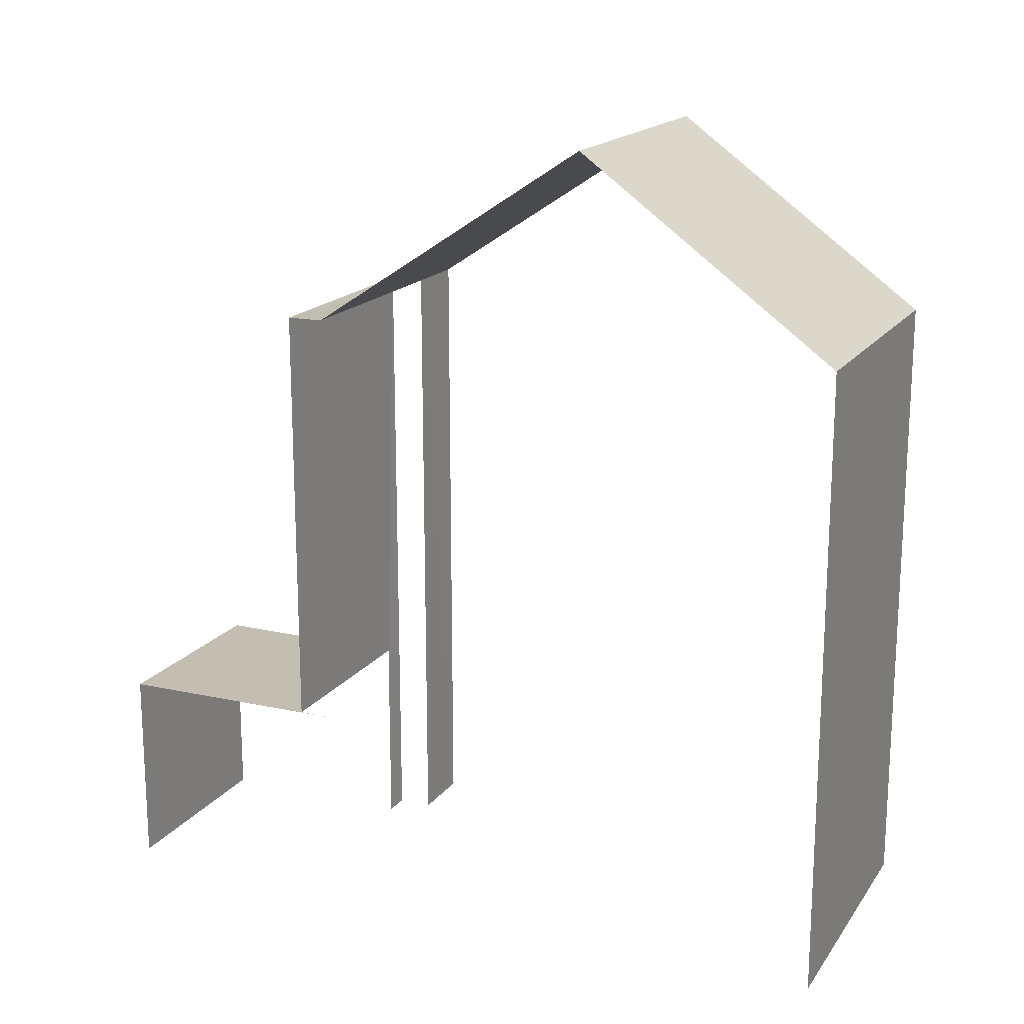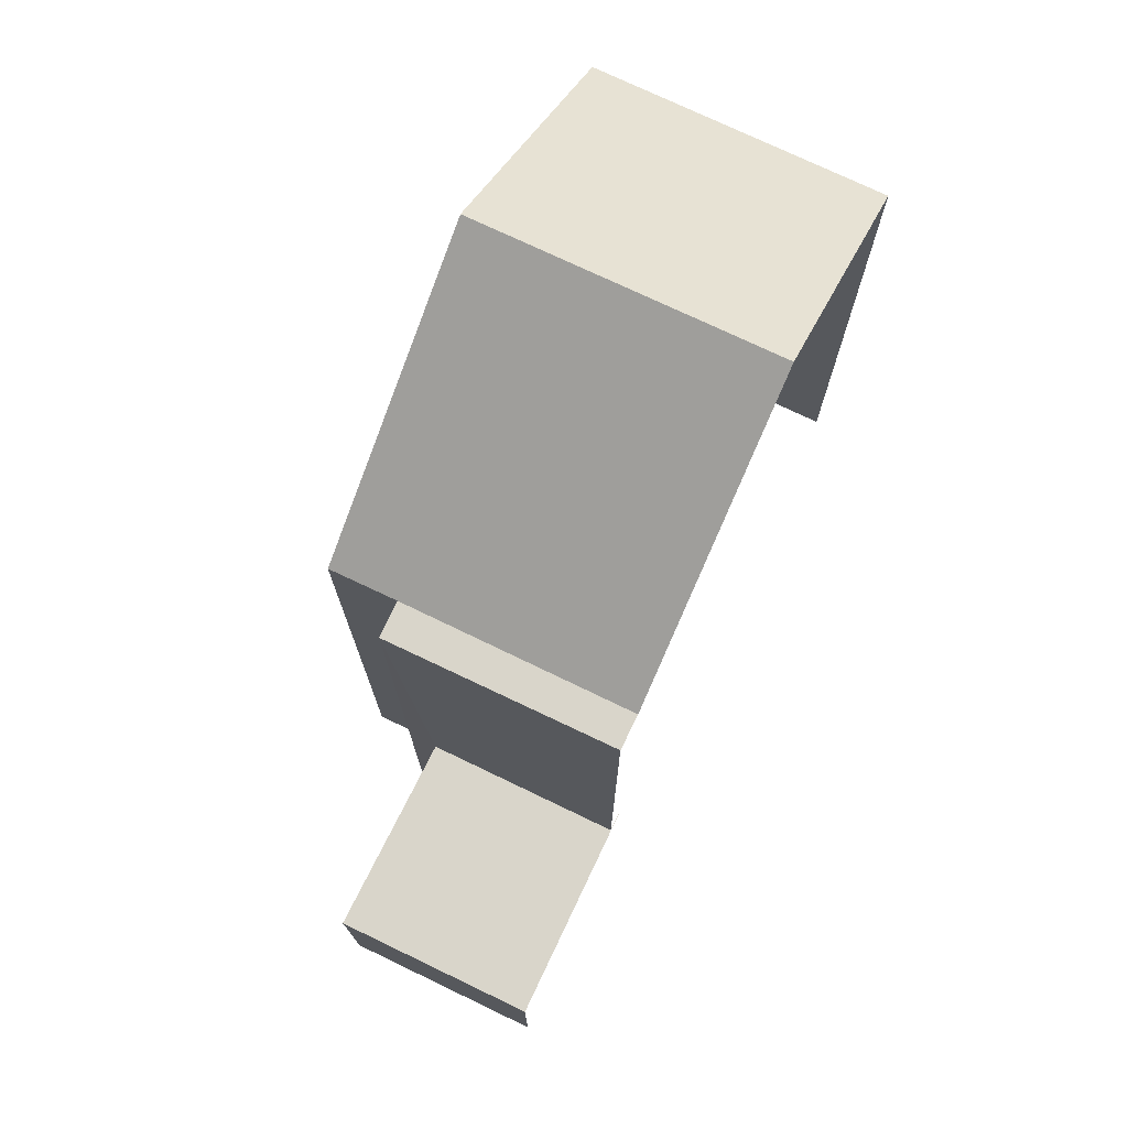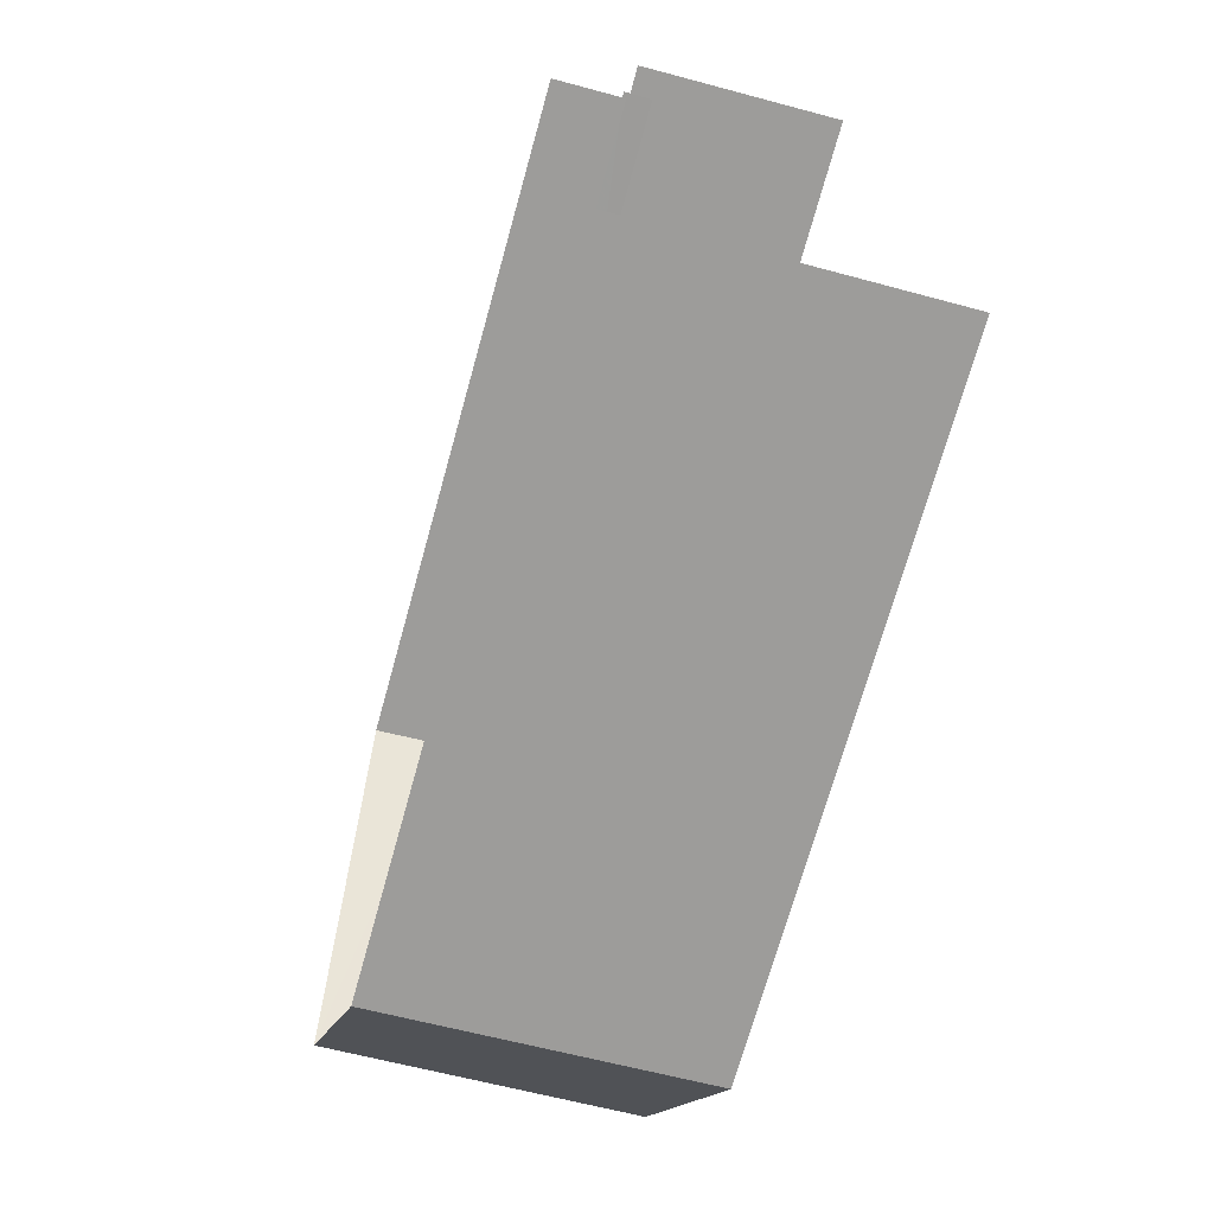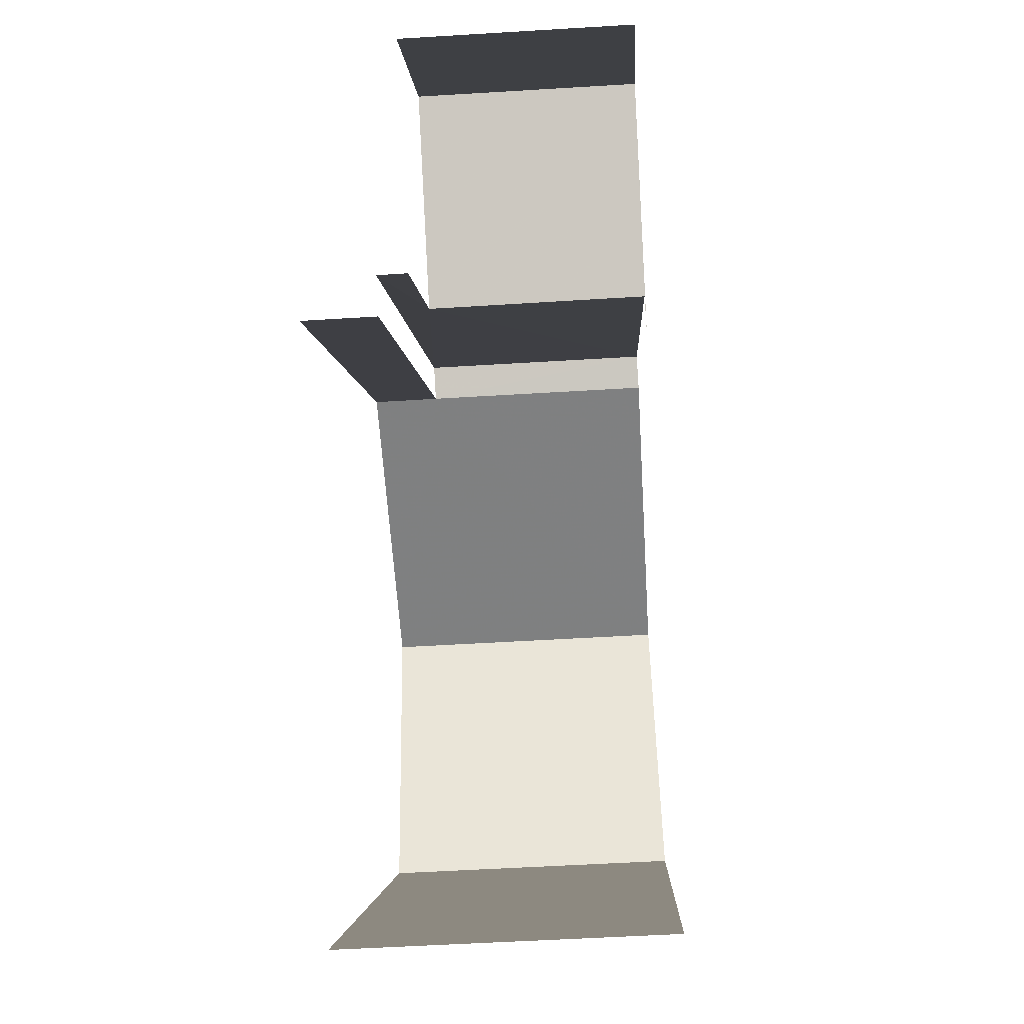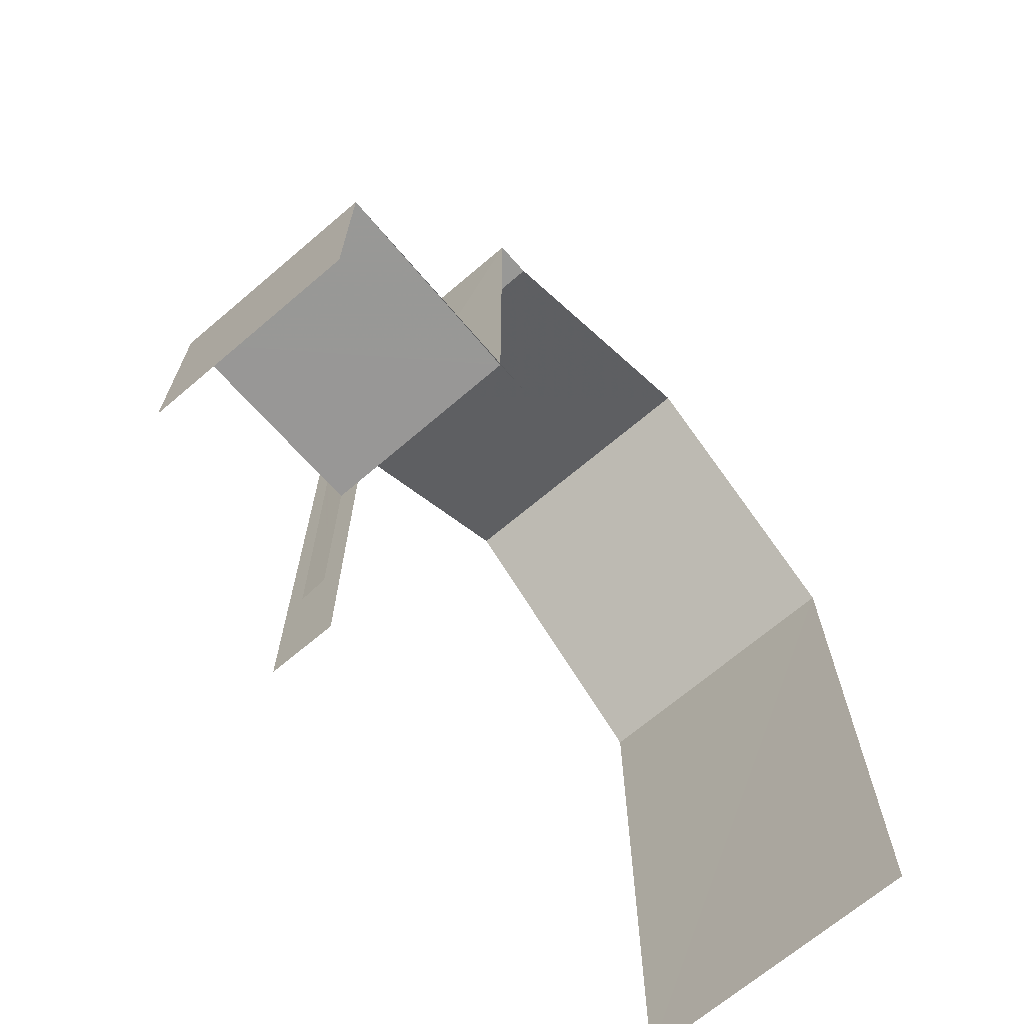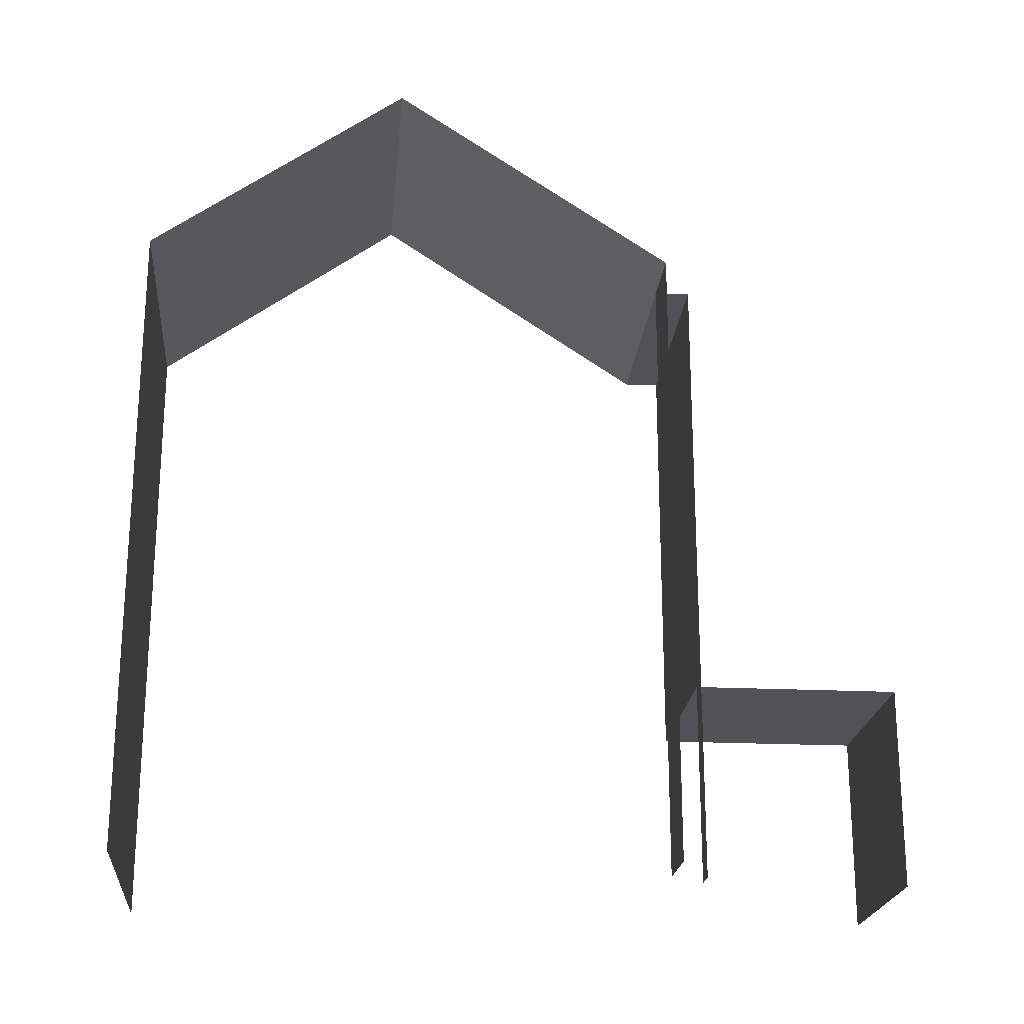
<metadata>
{"format":"obj","ext":"obj","renderer":"f3d","projection":"perspective","resolution":1024,"background":"white","views":[{"elev":17.3,"azim":-68.9,"up":"+Z"},{"elev":74.5,"azim":-157.2,"up":"+Z"},{"elev":-70.6,"azim":164.5,"up":"+Y"},{"elev":-3.5,"azim":-177.5,"up":"+Y"},{"elev":-68.3,"azim":-142.3,"up":"+Z"},{"elev":-21.6,"azim":82.0,"up":"+Z"}]}
</metadata>
<code>
v -3.736e+05 -1.054e+05 20.93
v -3.736e+05 -1.054e+05 20.94
v -3.736e+05 -1.054e+05 20.93
v -3.736e+05 -1.054e+05 20.94
v -3.736e+05 -1.054e+05 20.93
v -3.736e+05 -1.054e+05 20.93
v -3.736e+05 -1.054e+05 20.93
v -3.736e+05 -1.054e+05 20.93
v -3.736e+05 -1.054e+05 29.59
v -3.736e+05 -1.054e+05 29.59
v -3.736e+05 -1.054e+05 29.59
v -3.736e+05 -1.054e+05 29.59
v -3.736e+05 -1.054e+05 23.68
v -3.736e+05 -1.054e+05 23.68
v -3.736e+05 -1.054e+05 23.68
v -3.736e+05 -1.054e+05 23.68
v -3.736e+05 -1.054e+05 23.68
v -3.736e+05 -1.054e+05 32.13
v -3.736e+05 -1.054e+05 32.13
v -3.736e+05 -1.054e+05 29.59
v -3.736e+05 -1.054e+05 29.6
v -3.736e+05 -1.054e+05 29.6
f 1 2 3
f 2 4 3
f 5 6 7
f 5 4 6
f 8 3 5
f 3 4 5
f 17 7 14
f 17 5 7
f 9 3 8
f 10 9 8
f 18 12 22
f 22 16 4
f 4 16 6
f 6 16 15
f 22 12 16
f 13 12 11
f 13 16 12
f 2 1 21
f 21 20 19
f 21 1 20
f 9 10 11
f 12 9 11
f 13 14 15
f 15 16 13
f 17 14 13
f 12 18 9
f 9 19 20
f 9 18 19
f 18 21 19
f 18 22 21
f 22 4 2
f 21 22 2
f 8 17 10
f 10 17 11
f 8 5 17
f 11 17 13
f 15 7 6
f 15 14 7
f 9 20 1
f 3 9 1

</code>
